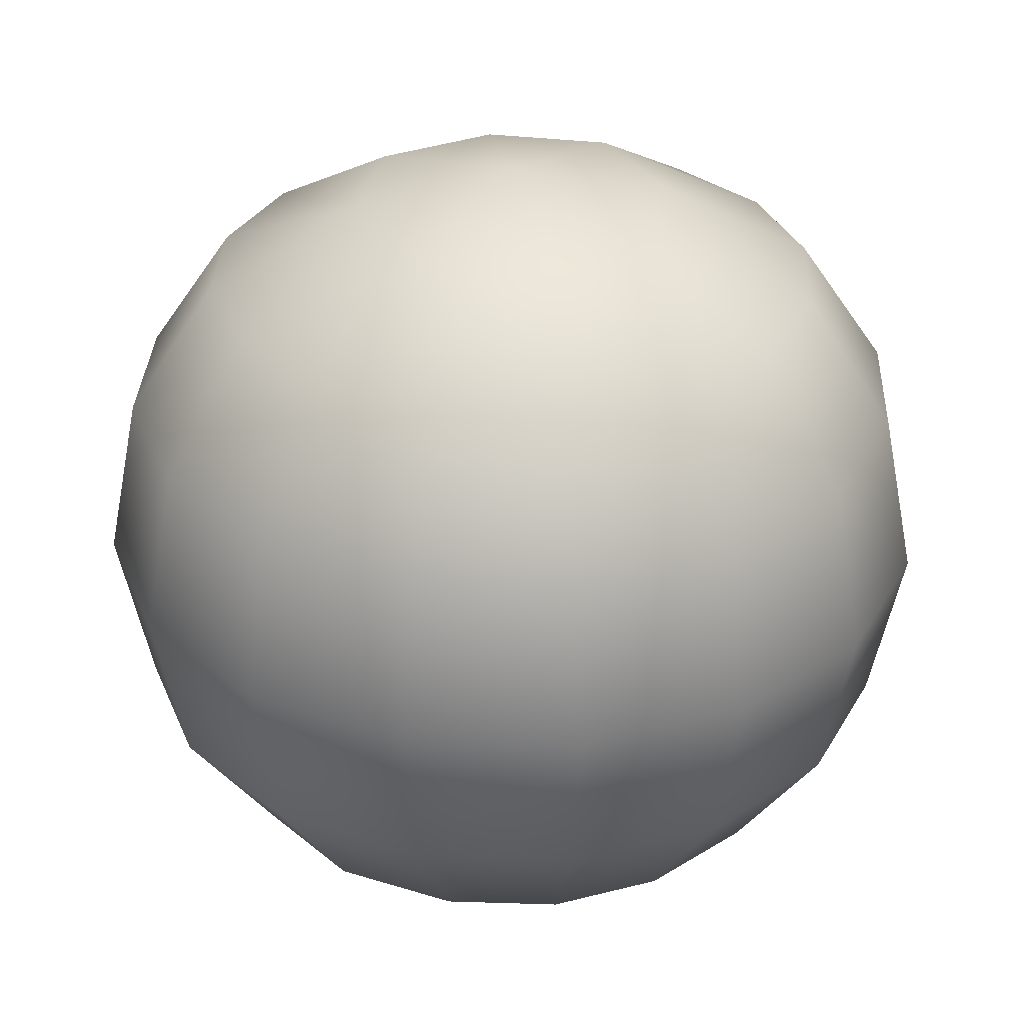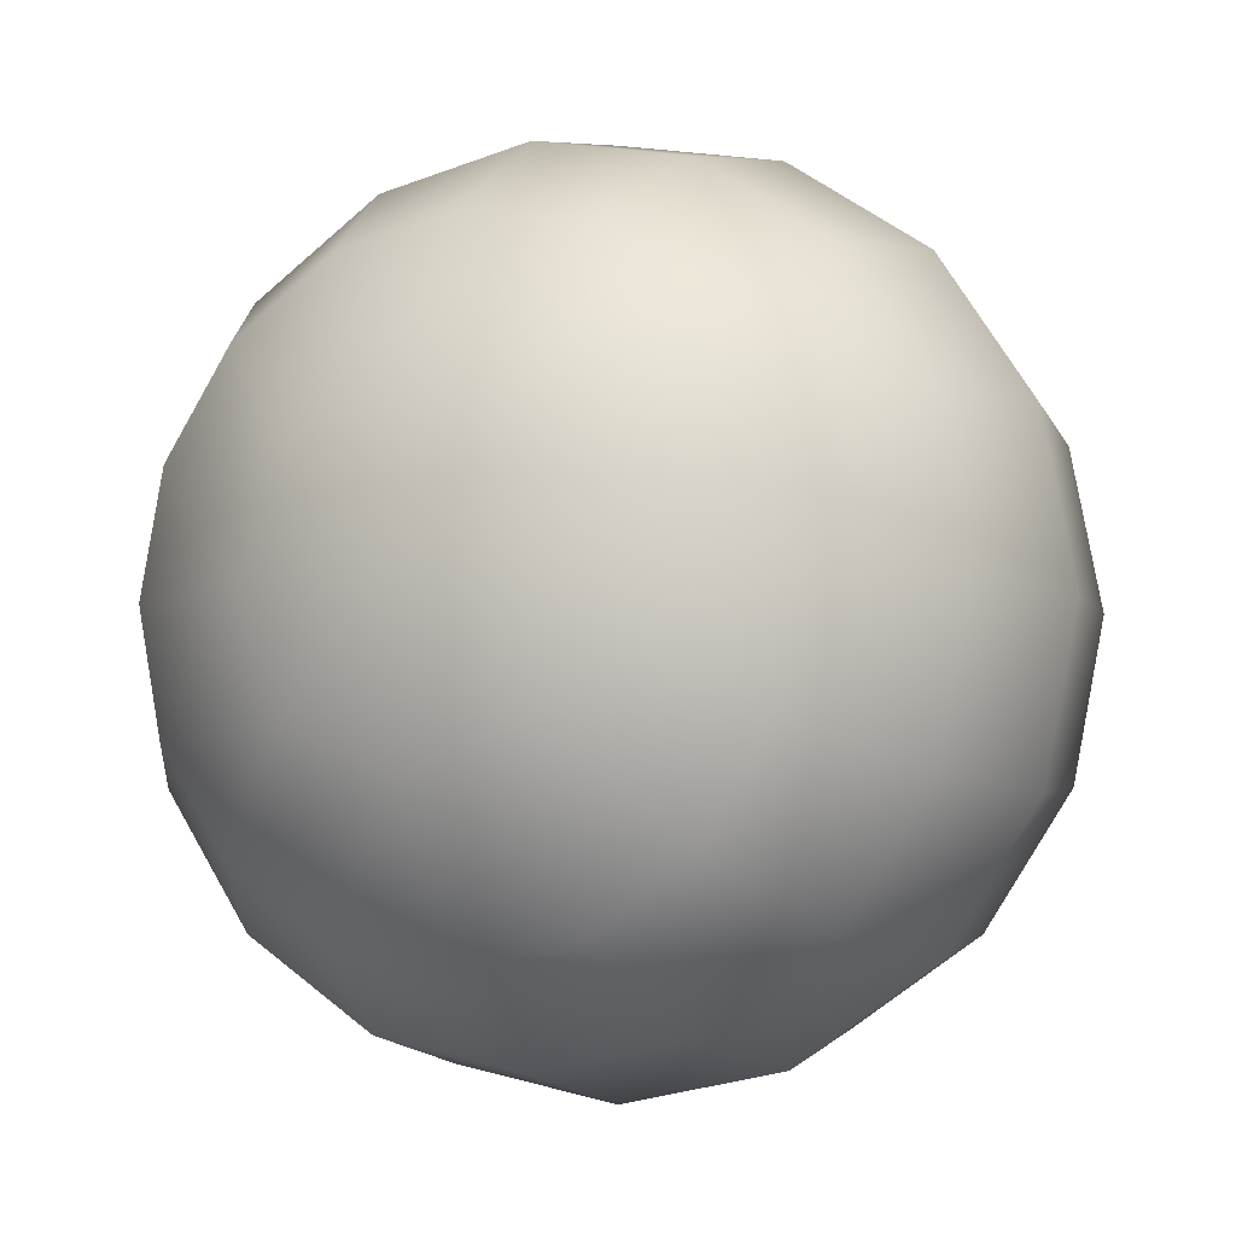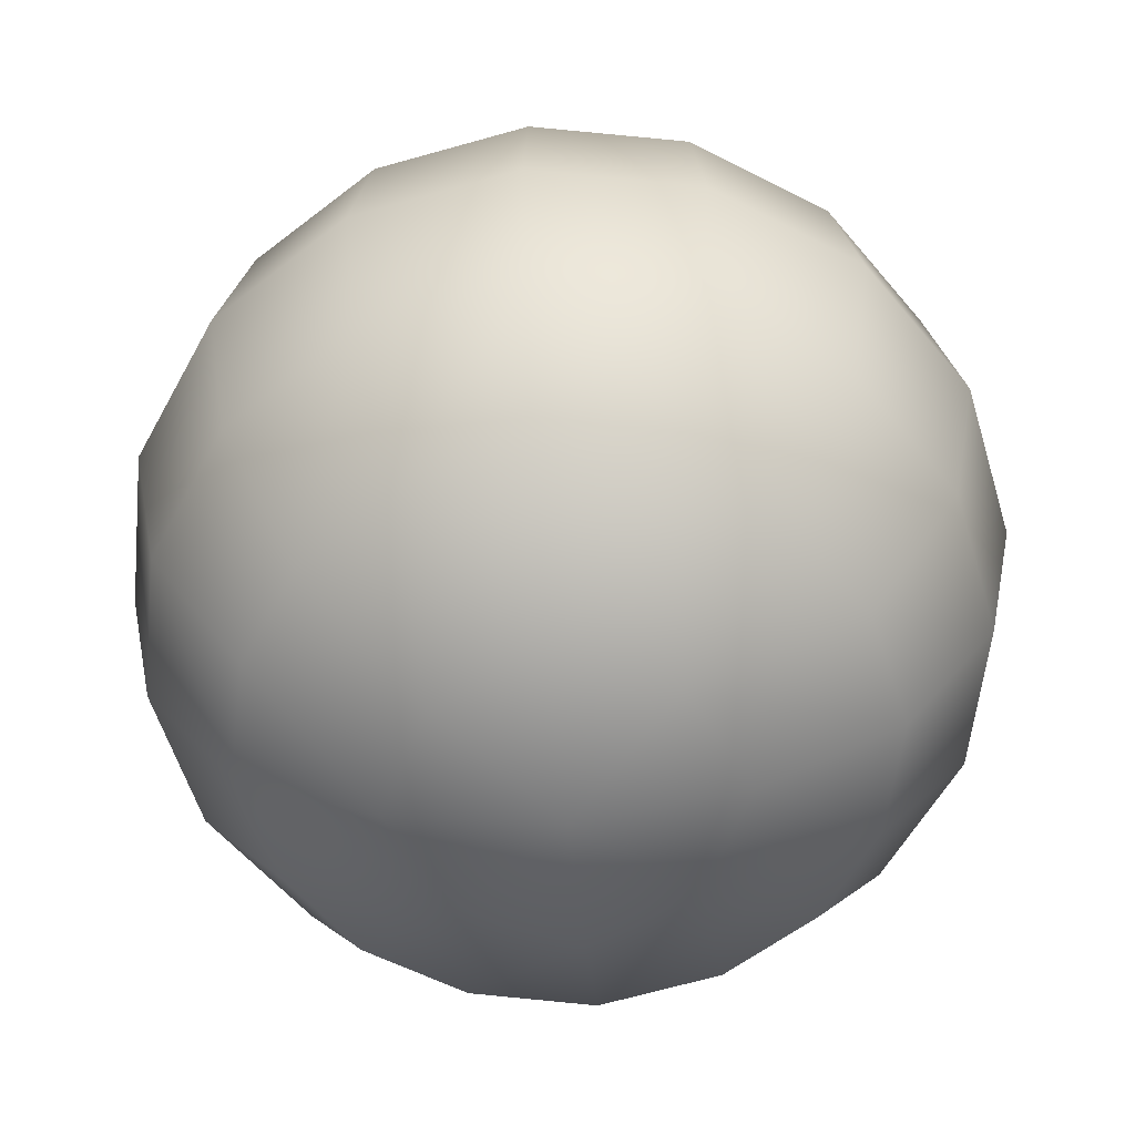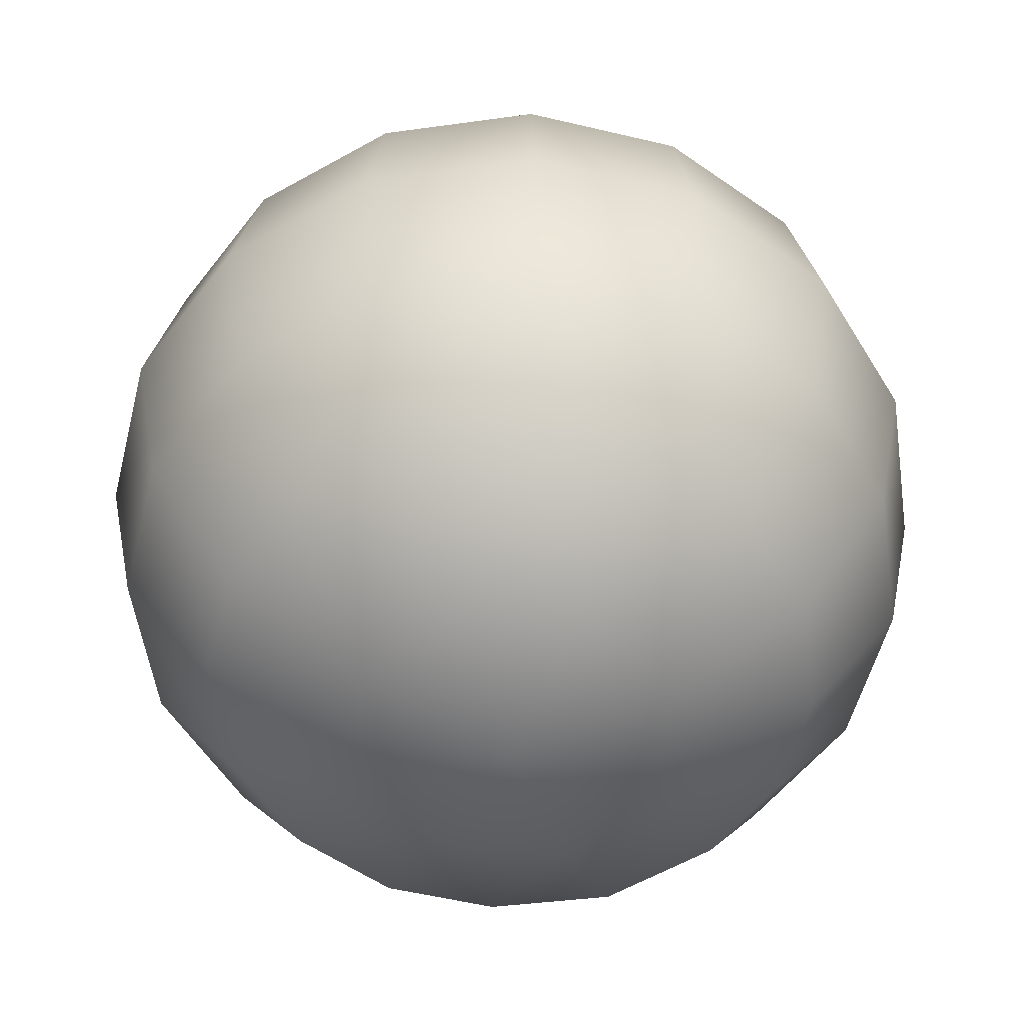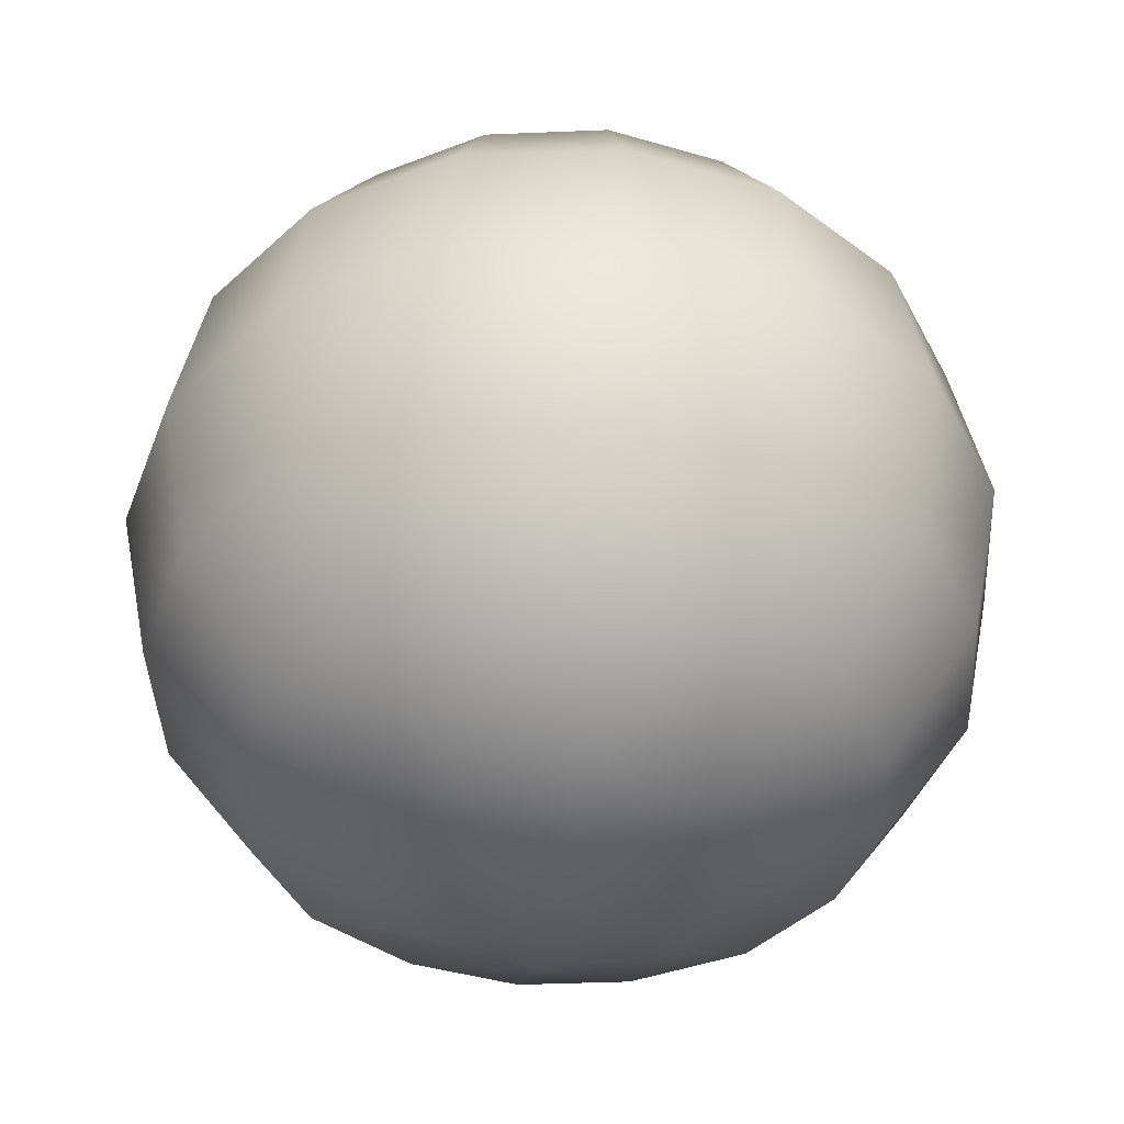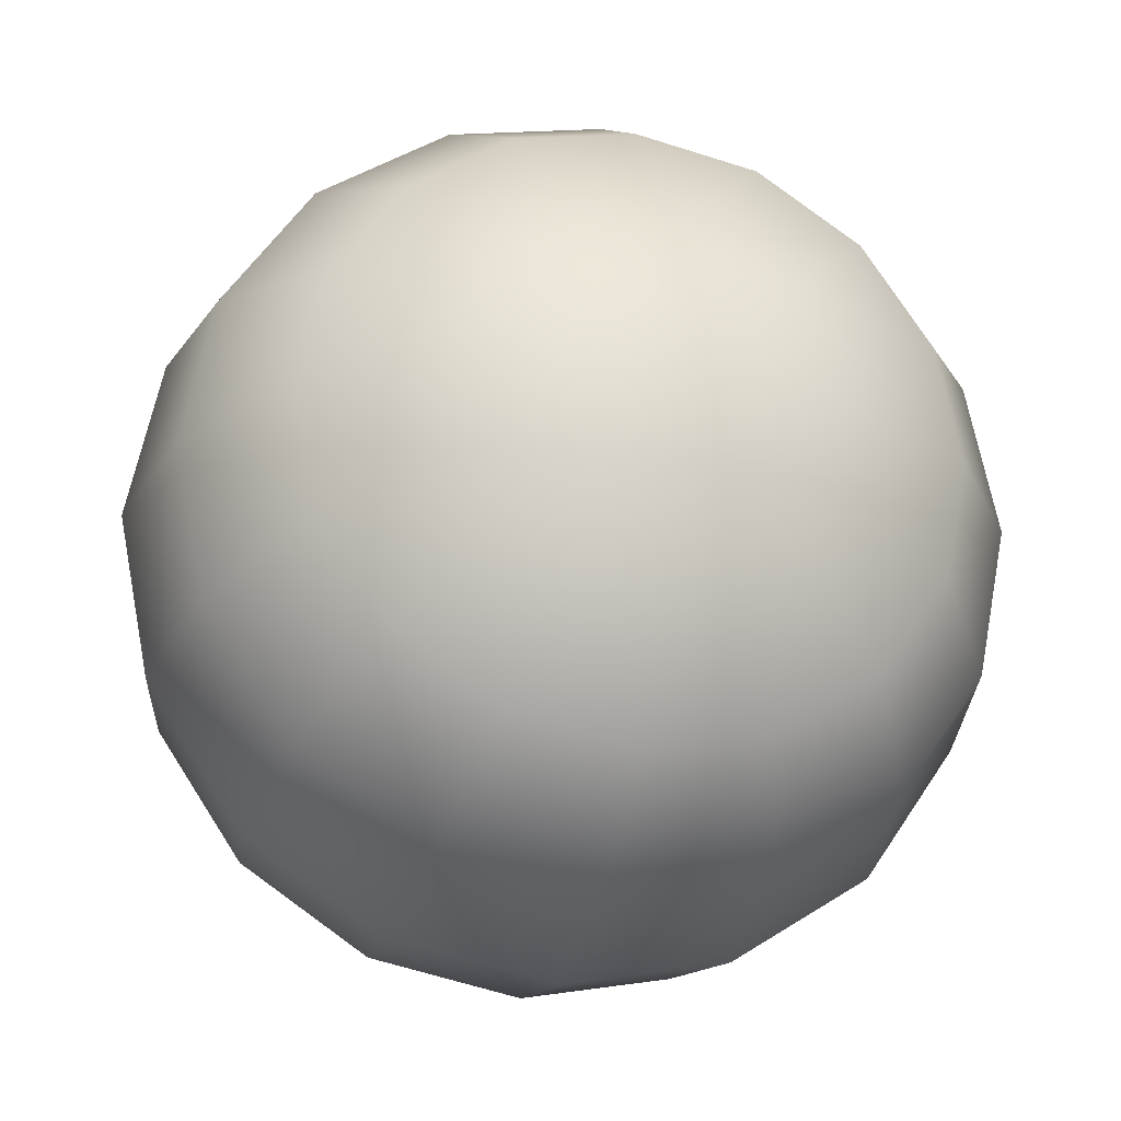
<metadata>
{"format":"obj","ext":"obj","renderer":"f3d","projection":"perspective","resolution":1024,"background":"white","views":[{"elev":31.7,"azim":171.3,"up":"+Z"},{"elev":-5.7,"azim":26.9,"up":"+Y"},{"elev":-56.9,"azim":-129.6,"up":"+Z"},{"elev":-54.5,"azim":154.6,"up":"+Z"},{"elev":-41.3,"azim":-8.4,"up":"+Z"},{"elev":-24.7,"azim":-13.8,"up":"+Y"}]}
</metadata>
<code>
v  0 0 0.04122
v  -0.01177 -0.01177 0.03809
v  -8e-09 -0.0158 0.03809
v  -0.0158 0 0.03809
v  -0.01177 0.01177 0.03809
v  0 0.0158 0.03809
v  0.01177 0.01177 0.03809
v  0.0158 -1.5e-08 0.03809
v  0.01177 -0.01177 0.03809
v  -0.01196 -0.02888 0.02983
v  -4e-09 -0.03126 0.02983
v  -0.02211 -0.02211 0.02983
v  -0.02888 -0.01196 0.02983
v  -0.03126 0 0.02983
v  -0.02888 0.01196 0.02983
v  -0.02211 0.02211 0.02983
v  -0.01196 0.02888 0.02983
v  4e-09 0.03126 0.02983
v  0.01196 0.02888 0.02983
v  0.02211 0.02211 0.02983
v  0.02888 0.01196 0.02983
v  0.03126 -3.1e-08 0.02983
v  0.02888 -0.01196 0.02983
v  0.02211 -0.02211 0.02983
v  0.01196 -0.02888 0.02983
v  -0.01538 -0.03713 0.01665
v  -4e-09 -0.04019 0.01665
v  -0.02842 -0.02842 0.01665
v  -0.03713 -0.01538 0.01665
v  -0.04019 0 0.01665
v  -0.03713 0.01538 0.01665
v  -0.02842 0.02842 0.01665
v  -0.01538 0.03713 0.01665
v  4e-09 0.04019 0.01665
v  0.01538 0.03713 0.01665
v  0.02842 0.02842 0.01665
v  0.03713 0.01538 0.01665
v  0.04019 -3.1e-08 0.01665
v  0.03713 -0.01538 0.01665
v  0.02842 -0.02842 0.01665
v  0.01538 -0.03713 0.01665
v  -0.01665 -0.04019 0
v  -4e-09 -0.0435 0
v  -0.03076 -0.03076 0
v  -0.04019 -0.01665 0
v  -0.0435 0 0
v  -0.04019 0.01665 0
v  -0.03076 0.03076 0
v  -0.01665 0.04019 0
v  4e-09 0.0435 0
v  0.01665 0.04019 0
v  0.03076 0.03076 0
v  0.04019 0.01665 0
v  0.0435 -3.1e-08 0
v  0.04019 -0.01665 0
v  0.03076 -0.03076 0
v  0.01665 -0.04019 0
v  -0.01538 -0.03713 -0.01665
v  -4e-09 -0.04019 -0.01665
v  -0.02842 -0.02842 -0.01665
v  -0.03713 -0.01538 -0.01665
v  -0.04019 0 -0.01665
v  -0.03713 0.01538 -0.01665
v  -0.02842 0.02842 -0.01665
v  -0.01538 0.03713 -0.01665
v  4e-09 0.04019 -0.01665
v  0.01538 0.03713 -0.01665
v  0.02842 0.02842 -0.01665
v  0.03713 0.01538 -0.01665
v  0.04019 -3.1e-08 -0.01665
v  0.03713 -0.01538 -0.01665
v  0.02842 -0.02842 -0.01665
v  0.01538 -0.03713 -0.01665
v  -0.01114 -0.02842 -0.03037
v  -4e-09 -0.03064 -0.03037
v  -0.02172 -0.02172 -0.03037
v  -0.02842 -0.01114 -0.03037
v  -0.03064 0 -0.03037
v  -0.02842 0.01114 -0.03037
v  -0.02172 0.02172 -0.03037
v  -0.01114 0.02842 -0.03037
v  4e-09 0.03064 -0.03037
v  0.01114 0.02842 -0.03037
v  0.02172 0.02172 -0.03037
v  0.02842 0.01114 -0.03037
v  0.03064 -1.5e-08 -0.03037
v  0.02842 -0.01114 -0.03037
v  0.02172 -0.02172 -0.03037
v  0.01114 -0.02842 -0.03037
v  -8e-09 -0.0158 -0.03809
v  -0.01177 -0.01177 -0.03809
v  -0.0158 0 -0.03809
v  -0.01177 0.01177 -0.03809
v  0 0.0158 -0.03809
v  0.01177 0.01177 -0.03809
v  0.0158 -1.5e-08 -0.03809
v  0.01177 -0.01177 -0.03809
v  0 0 -0.04122
g
f 1 2 3
f 1 4 2
f 1 5 4
f 1 6 5
f 1 7 6
f 1 8 7
f 1 9 8
f 1 3 9
f 3 10 11
f 12 10 3
f 12 3 2
f 13 12 2
f 13 2 4
f 4 14 13
f 4 15 14
f 16 15 4
f 16 4 5
f 17 16 5
f 17 5 6
f 6 18 17
f 6 19 18
f 20 19 6
f 20 6 7
f 21 20 7
f 21 7 8
f 8 22 21
f 8 23 22
f 24 23 8
f 24 8 9
f 25 24 9
f 25 9 3
f 3 11 25
f 26 27 11
f 26 11 10
f 28 26 10
f 28 10 12
f 29 28 12
f 29 12 13
f 30 29 13
f 30 13 14
f 31 30 14
f 31 14 15
f 32 31 15
f 32 15 16
f 33 32 16
f 33 16 17
f 34 33 17
f 34 17 18
f 35 34 18
f 35 18 19
f 36 35 19
f 36 19 20
f 37 36 20
f 37 20 21
f 38 37 21
f 38 21 22
f 39 38 22
f 39 22 23
f 40 39 23
f 40 23 24
f 41 40 24
f 41 24 25
f 27 41 25
f 27 25 11
f 42 43 27
f 42 27 26
f 44 42 26
f 44 26 28
f 45 44 28
f 45 28 29
f 46 45 29
f 46 29 30
f 47 46 30
f 47 30 31
f 48 47 31
f 48 31 32
f 49 48 32
f 49 32 33
f 50 49 33
f 50 33 34
f 51 50 34
f 51 34 35
f 52 51 35
f 52 35 36
f 53 52 36
f 53 36 37
f 54 53 37
f 54 37 38
f 55 54 38
f 55 38 39
f 56 55 39
f 56 39 40
f 57 56 40
f 57 40 41
f 43 57 41
f 43 41 27
f 58 59 43
f 58 43 42
f 60 58 42
f 60 42 44
f 61 60 44
f 61 44 45
f 62 61 45
f 62 45 46
f 63 62 46
f 63 46 47
f 64 63 47
f 64 47 48
f 65 64 48
f 65 48 49
f 66 65 49
f 66 49 50
f 67 66 50
f 67 50 51
f 68 67 51
f 68 51 52
f 69 68 52
f 69 52 53
f 70 69 53
f 70 53 54
f 71 70 54
f 71 54 55
f 72 71 55
f 72 55 56
f 73 72 56
f 73 56 57
f 59 73 57
f 59 57 43
f 74 75 59
f 74 59 58
f 76 74 58
f 76 58 60
f 77 76 60
f 77 60 61
f 78 77 61
f 78 61 62
f 79 78 62
f 79 62 63
f 80 79 63
f 80 63 64
f 81 80 64
f 81 64 65
f 82 81 65
f 82 65 66
f 83 82 66
f 83 66 67
f 84 83 67
f 84 67 68
f 85 84 68
f 85 68 69
f 86 85 69
f 86 69 70
f 87 86 70
f 87 70 71
f 88 87 71
f 88 71 72
f 89 88 72
f 89 72 73
f 75 89 73
f 75 73 59
f 75 74 90
f 91 90 74
f 91 74 76
f 92 91 76
f 92 76 77
f 77 78 92
f 78 79 92
f 93 92 79
f 93 79 80
f 94 93 80
f 94 80 81
f 81 82 94
f 82 83 94
f 95 94 83
f 95 83 84
f 96 95 84
f 96 84 85
f 85 86 96
f 86 87 96
f 97 96 87
f 97 87 88
f 90 97 88
f 90 88 89
f 89 75 90
f 98 90 91
f 98 91 92
f 98 92 93
f 98 93 94
f 98 94 95
f 98 95 96
f 98 96 97
f 98 97 90

</code>
